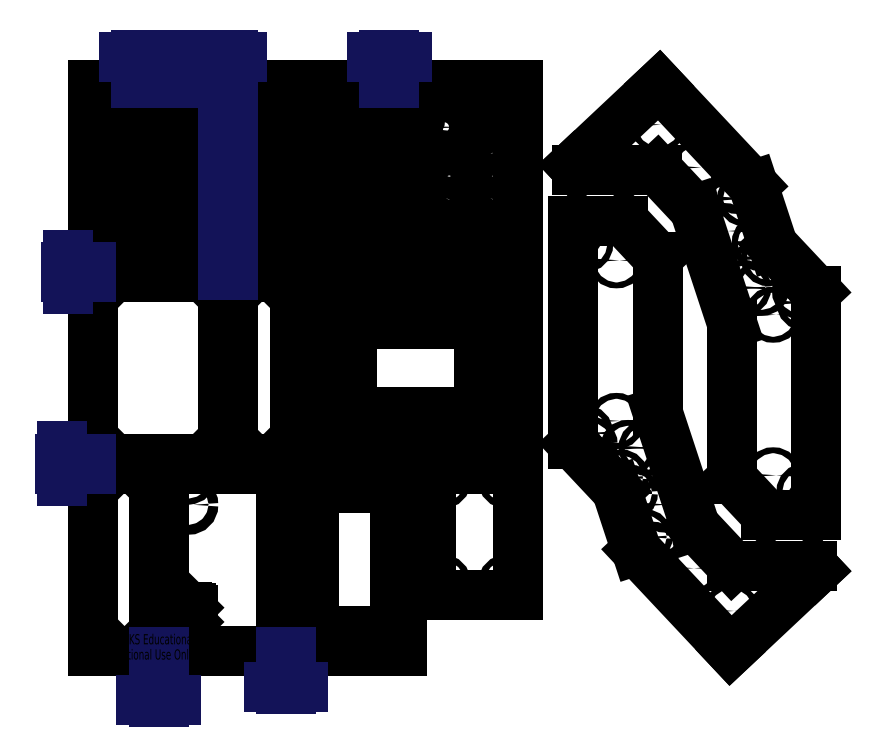
<metadata>
{"format":"dxf","ext":"dxf","renderer":"ezdxf+matplotlib","layout":"modelspace","background":"white","min_lineweight":24,"dpi":150}
</metadata>
<code>
0
SECTION
2
ENTITIES
0
INSERT
8
0
2
panel3v1
10
168.7
20
201.9
30
0
50
90
0
INSERT
8
0
2
panel4_v1
10
237.2
20
201.9
30
0
50
90
0
INSERT
8
0
2
panel1_v1
10
28.44
20
202.1
30
0
50
90
0
INSERT
8
0
2
panel2_v1
10
56.3
20
202.1
30
0
50
90
0
INSERT
8
0
2
panel6_v1
10
116
20
5.925
30
0
50
90
0
INSERT
8
0
2
panel5_v1
10
177.7
20
5.925
30
0
50
90
0
INSERT
8
0
2
panel7_v1
10
72.98
20
104.1
30
0
50
90
0
INSERT
8
0
2
panel10_v1
10
223.7
20
104.1
30
0
50
90
0
INSERT
8
0
2
panel8_v1
10
109.6
20
104.1
30
0
50
90
0
INSERT
8
0
2
panel9_v1
10
37.48
20
6.106
30
0
50
90
0
INSERT
8
0
2
panel11_v1
10
252.3
20
228.8
30
0
50
263.2
0
INSERT
8
0
2
panel12_v1
10
179.2
20
34.72
30
0
0
INSERT
8
0
2
panel11_v1
10
375.7
20
72.36
30
0
50
83.21
0
DIMENSION
8
SLD-0
2
_D
10
-6.597
20
197.1
30
0
11
-6.597
21
200.1
31
0
70
   160
1
<>
71
     2
42
-1
3
SLDDIMSTYLE0
13
6.37
23
202.1
33
0
14
6.37
24
197.1
34
0
50
90
0
DIMENSION
8
SLD-0
2
_D_1
10
-9.405
20
104.1
30
0
11
-9.405
21
101.3
31
0
70
   160
1
<>
71
     2
42
-1
3
SLDDIMSTYLE0
13
6.37
23
99.11
33
0
14
6.37
24
104.1
34
0
50
90
0
DIMENSION
8
SLD-0
2
_D_2
10
28.44
20
309.6
30
0
11
31.06
21
309.6
31
0
70
   160
1
<>
71
     2
42
-1
3
SLDDIMSTYLE0
13
33.44
23
295.1
33
0
14
28.44
24
295.1
34
0
0
DIMENSION
8
SLD-0
2
_D_3
10
61.3
20
309.6
30
0
11
58.78
21
309.6
31
0
70
   160
1
<>
71
     2
42
-1
3
SLDDIMSTYLE0
13
56.3
23
295.1
33
0
14
61.3
24
295.1
34
0
0
DIMENSION
8
SLD-0
2
_D_4
10
160.4
20
309.6
30
0
11
158.8
21
309.6
31
0
70
   160
1
<>
71
     2
42
-1
3
SLDDIMSTYLE0
13
155.4
23
295.1
33
0
14
160.4
24
295.1
34
0
0
DIMENSION
8
SLD-0
2
_D_5
10
77.98
20
309.6
30
0
11
78.25
21
309.6
31
0
70
   160
1
<>
71
     2
42
-1
3
SLDDIMSTYLE0
13
72.98
23
197.1
33
0
14
77.98
24
197.1
34
0
50
0
0
DIMENSION
8
SLD-0
2
_D_6
10
37.48
20
-19.34
30
0
11
39.65
21
-19.34
31
0
70
   160
1
<>
71
     2
42
-1
3
SLDDIMSTYLE0
13
42.48
23
6.106
33
0
14
37.48
24
6.106
34
0
50
0
0
DIMENSION
8
SLD-0
2
_D_7
10
102.5
20
-12.44
30
0
11
105
21
-12.44
31
0
70
   160
1
<>
71
     2
42
-1
3
SLDDIMSTYLE0
13
107.5
23
6.106
33
0
14
102.5
24
6.106
34
0
50
0
0
MTEXT
8
0
10
0
20
14.48
30
0
40
5.19
41
0
71
     1
72
     1
1
SOLIDWORKS Educational Product.
7
SLDTEXTSTYLE1
73
     1
44
1
0
MTEXT
8
0
10
0
20
6.69
30
0
40
5.19
41
0
71
     1
72
     1
1
For Instructional Use Only.
7
SLDTEXTSTYLE1
73
     1
44
1
0
ENDSEC
0
EOF

</code>
